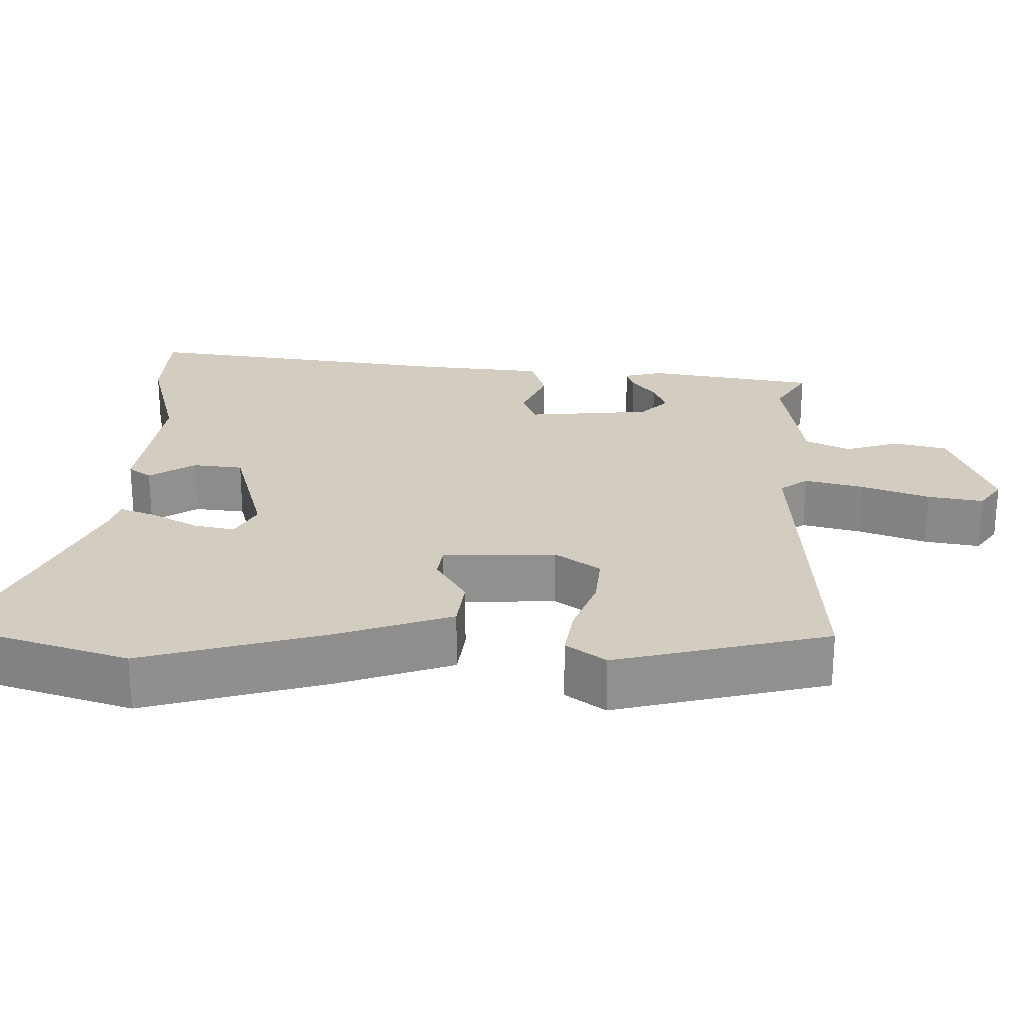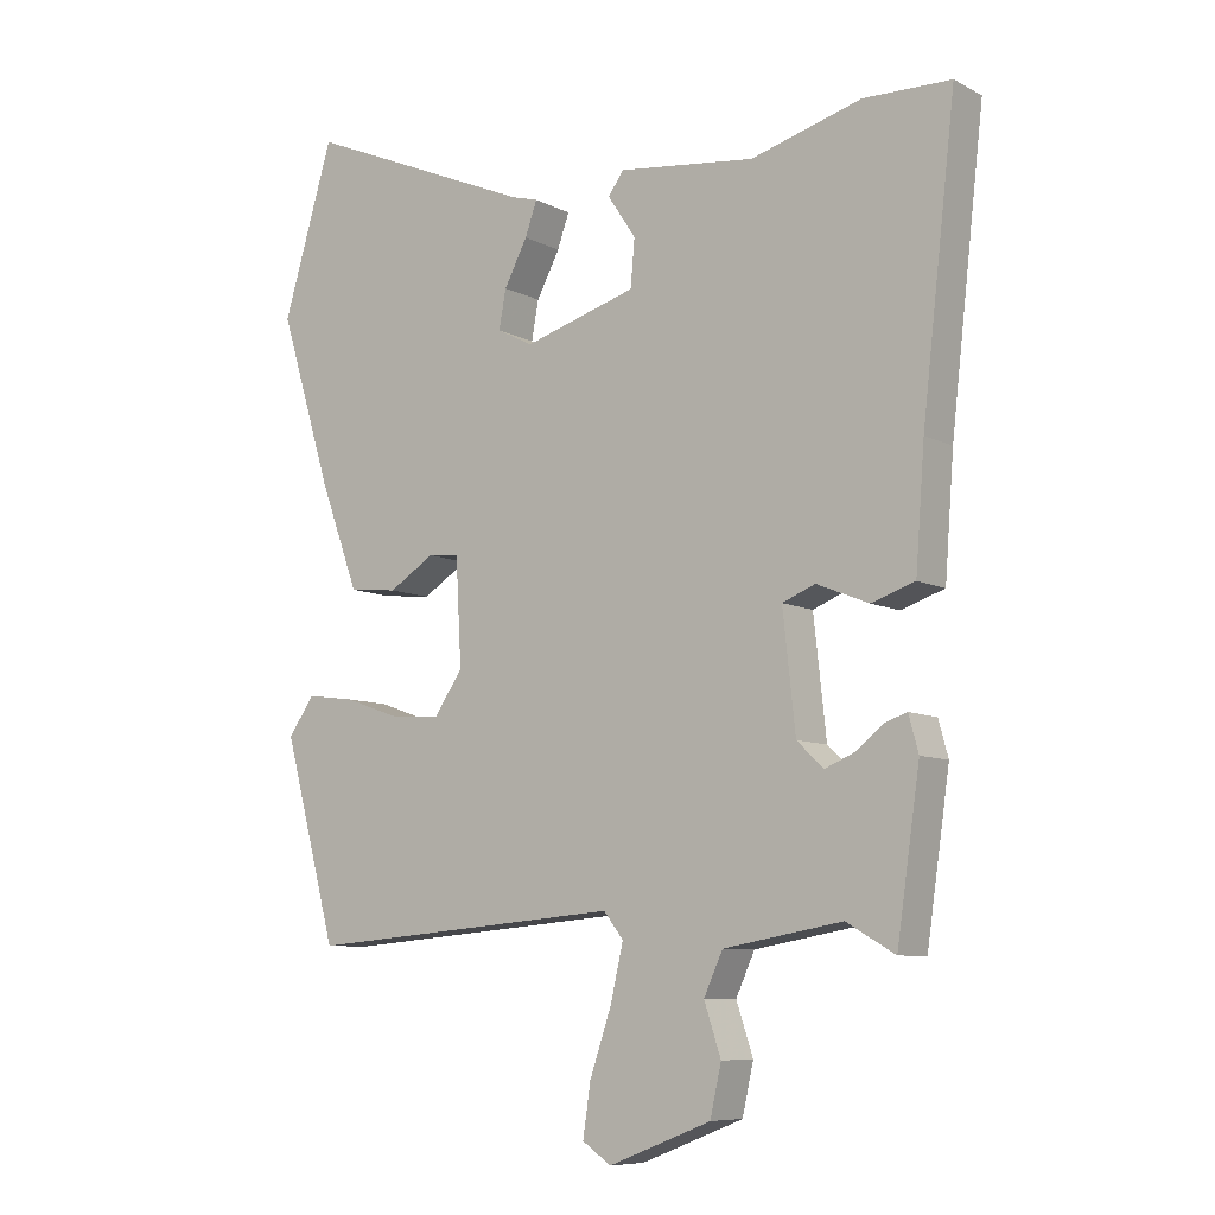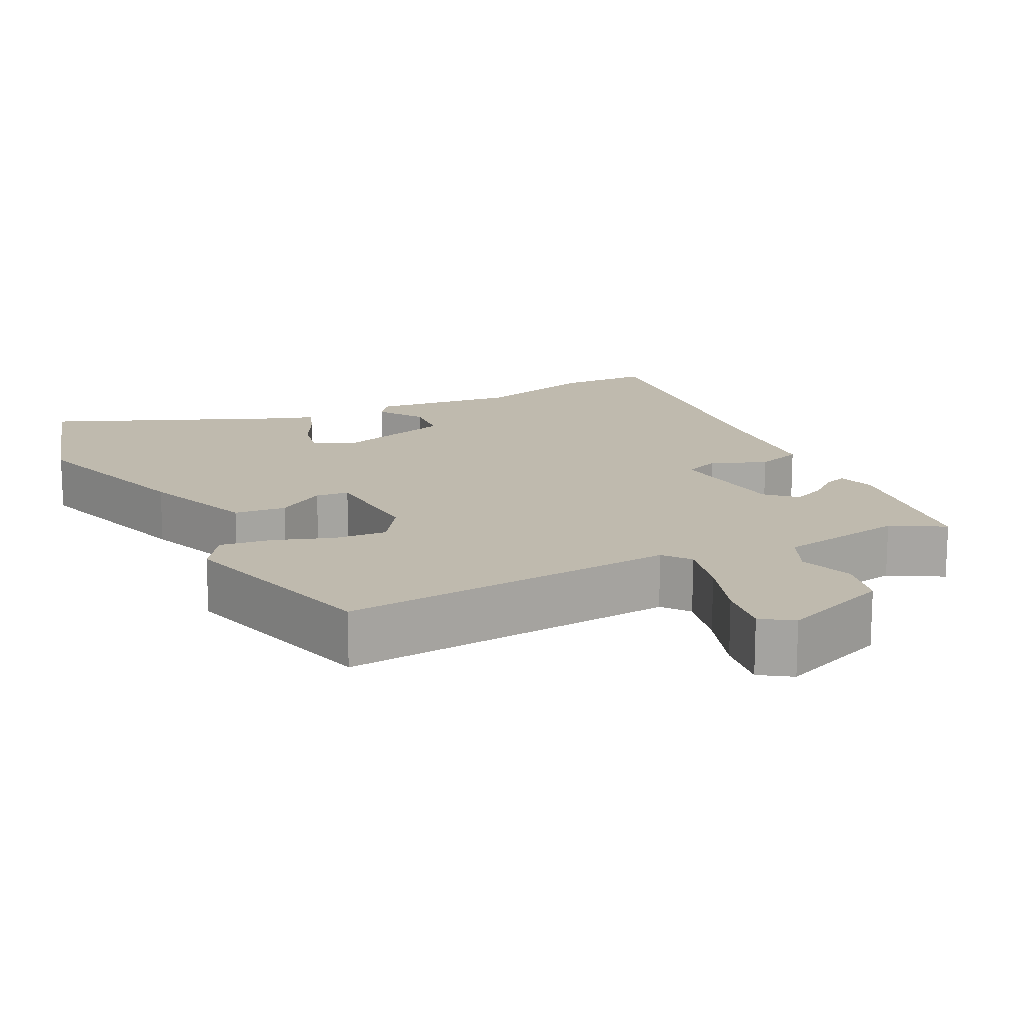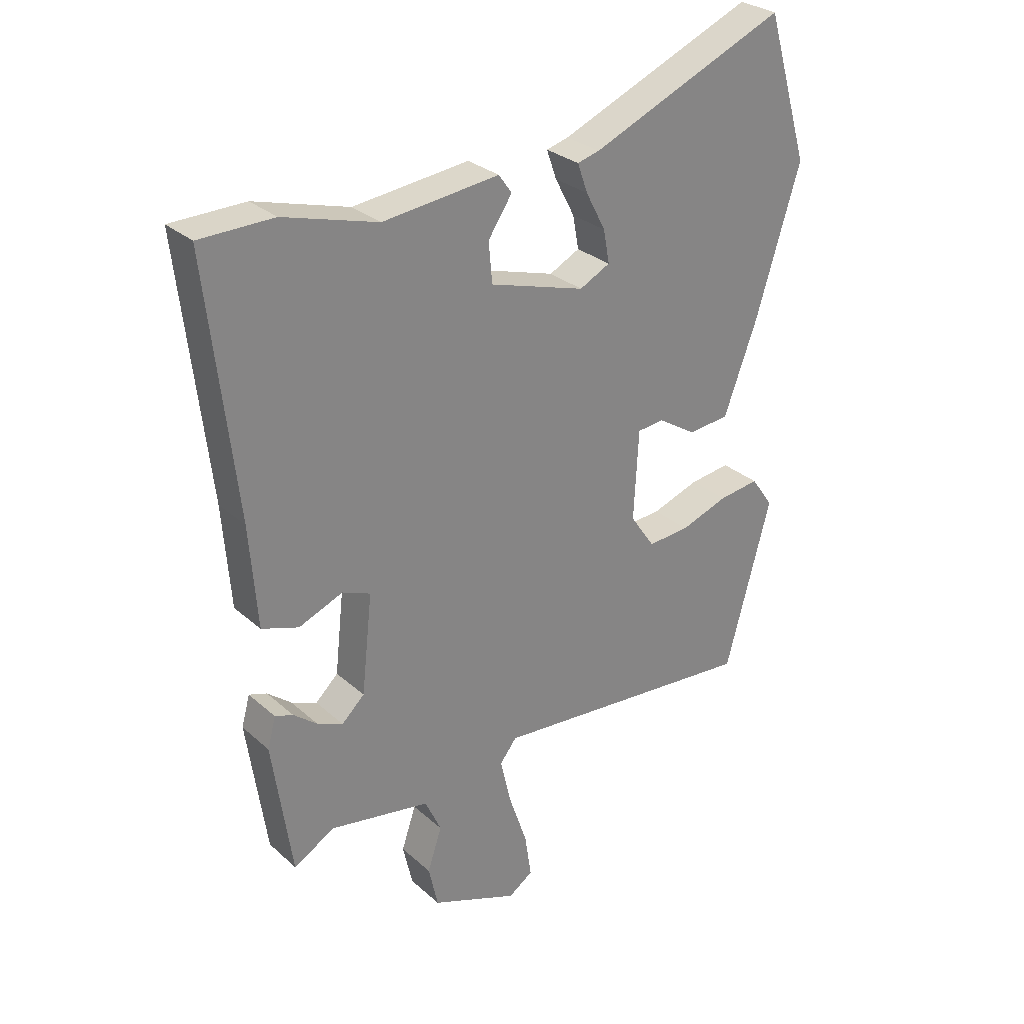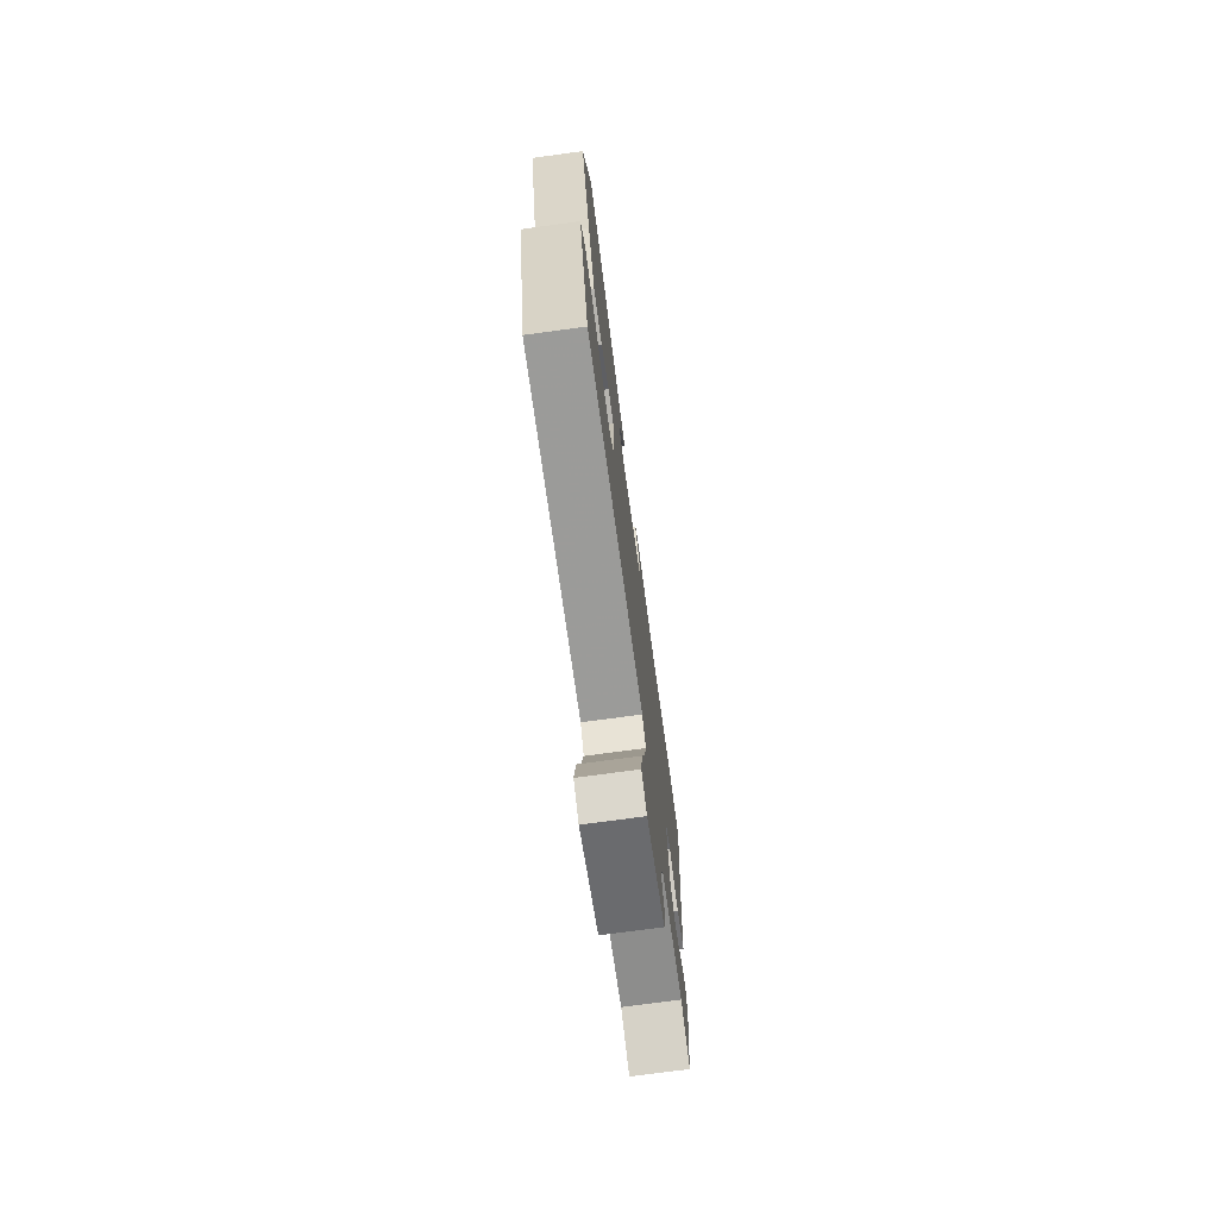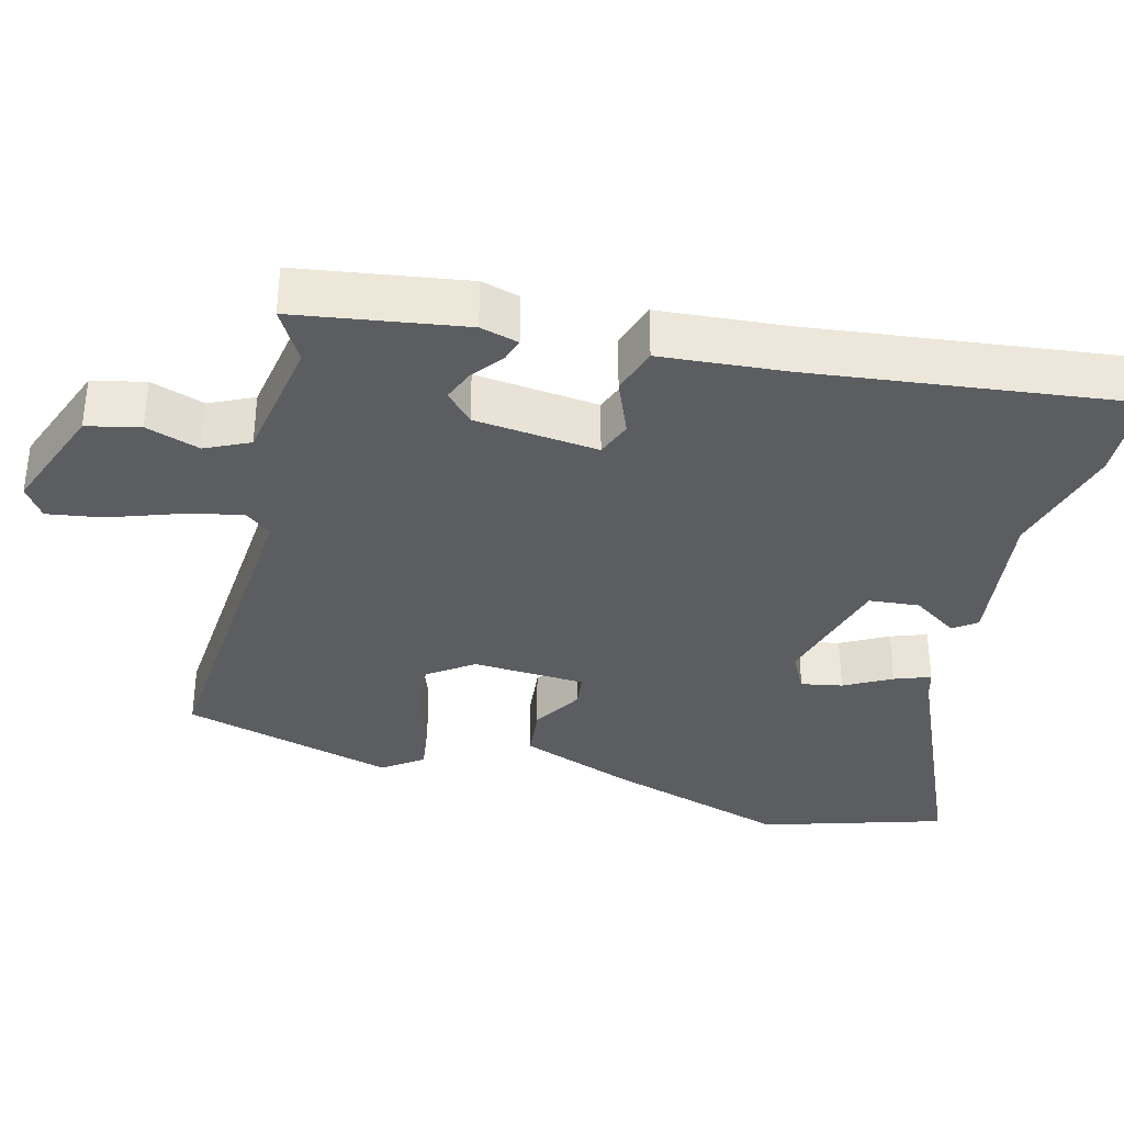
<metadata>
{"format":"obj","ext":"obj","renderer":"f3d","projection":"perspective","resolution":1024,"background":"white","views":[{"elev":24.6,"azim":92.4,"up":"+Y"},{"elev":-8.3,"azim":-144.0,"up":"+Z"},{"elev":15.5,"azim":153.3,"up":"+Y"},{"elev":28.8,"azim":-37.6,"up":"+Z"},{"elev":-74.3,"azim":97.7,"up":"+Z"},{"elev":-35.7,"azim":-104.2,"up":"+Y"}]}
</metadata>
<code>
v -0.421 0.07 -0.517
v -0.454 0.07 -0.291
v -0.44 0.07 -0.24
v -0.41 0.07 -0.25
v -0.37 0.07 -0.282
v -0.327 0.07 -0.3
v -0.289 0.07 -0.264
v -0.271 0.07 -0.099
v -0.318 0.07 -0.08
v -0.392 0.07 -0.11
v -0.454 0.07 -0.089
v -0.467 0.07 0.08
v -0.515 0.07 0.5
v -0.391 0.07 0.502
v -0.233 0.07 0.457
v -0.038 0.07 0.479
v -0.016 0.07 0.448
v -0.056 0.07 0.388
v -0.05 0.07 0.321
v 0.11 0.07 0.273
v 0.161 0.07 0.299
v 0.151 0.07 0.354
v 0.118 0.07 0.417
v 0.101 0.07 0.465
v 0.138 0.07 0.475
v 0.466 0.07 0.614
v 0.538 0.07 0.372
v 0.464 0.07 0.13
v 0.408 0.07 -0.022
v 0.339 0.07 -0.029
v 0.274 0.07 0.012
v 0.23 0.07 0.007
v 0.222 0.07 -0.143
v 0.263 0.07 -0.203
v 0.333 0.07 -0.198
v 0.413 0.07 -0.17
v 0.481 0.07 -0.161
v 0.518 0.07 -0.214
v 0.442 0.07 -0.497
v -0.009 0.07 -0.459
v -0.037 0.07 -0.495
v -0.019 0.07 -0.573
v 0.012 0.07 -0.664
v 0.023 0.07 -0.738
v -0.018 0.07 -0.766
v -0.164 0.07 -0.709
v -0.18 0.07 -0.638
v -0.156 0.07 -0.566
v -0.183 0.07 -0.507
v -0.352 0.07 -0.477
v -0.421 0 -0.517
v -0.454 0 -0.291
v -0.44 0 -0.24
v -0.41 0 -0.25
v -0.37 0 -0.282
v -0.327 0 -0.3
v -0.289 0 -0.264
v -0.271 0 -0.099
v -0.318 0 -0.08
v -0.392 0 -0.11
v -0.454 0 -0.089
v -0.467 0 0.08
v -0.515 0 0.5
v -0.391 0 0.502
v -0.233 0 0.457
v -0.038 0 0.479
v -0.016 0 0.448
v -0.056 0 0.388
v -0.05 0 0.321
v 0.11 0 0.273
v 0.161 0 0.299
v 0.151 0 0.354
v 0.118 0 0.417
v 0.101 0 0.465
v 0.138 0 0.475
v 0.466 0 0.614
v 0.538 0 0.372
v 0.464 0 0.13
v 0.408 0 -0.022
v 0.339 0 -0.029
v 0.274 0 0.012
v 0.23 0 0.007
v 0.222 0 -0.143
v 0.263 0 -0.203
v 0.333 0 -0.198
v 0.413 0 -0.17
v 0.481 0 -0.161
v 0.518 0 -0.214
v 0.442 0 -0.497
v -0.009 0 -0.459
v -0.037 0 -0.495
v -0.019 0 -0.573
v 0.012 0 -0.664
v 0.023 0 -0.738
v -0.018 0 -0.766
v -0.164 0 -0.709
v -0.18 0 -0.638
v -0.156 0 -0.566
v -0.183 0 -0.507
v -0.352 0 -0.477
f 46 47 48
f 45 46 48
f 44 45 48
f 43 44 48
f 42 43 48
f 41 42 48 49
f 40 41 49 50
f 38 39 40
f 37 38 40
f 36 37 40
f 35 36 40
f 34 35 40 50
f 29 30 31
f 28 29 31
f 27 28 31
f 26 27 31
f 25 26 31
f 25 31 32
f 22 23 24 25
f 21 22 25 32
f 20 21 32 33
f 15 16 17 18
f 15 18 19
f 14 15 19
f 13 14 19
f 12 13 19
f 12 19 20
f 11 12 20
f 10 11 20
f 9 10 20
f 3 4 5
f 2 3 5
f 1 2 5
f 50 1 5
f 50 5 6
f 50 6 7
f 34 50 7
f 33 34 7
f 8 9 20 33
f 7 8 33
f 98 97 96
f 98 96 95
f 98 95 94
f 98 94 93
f 98 93 92
f 99 98 92 91
f 100 99 91 90
f 90 89 88
f 90 88 87
f 90 87 86
f 90 86 85
f 100 90 85 84
f 81 80 79
f 81 79 78
f 81 78 77
f 81 77 76
f 81 76 75
f 82 81 75
f 75 74 73 72
f 82 75 72 71
f 83 82 71 70
f 68 67 66 65
f 69 68 65
f 69 65 64
f 69 64 63
f 69 63 62
f 70 69 62
f 70 62 61
f 70 61 60
f 70 60 59
f 55 54 53
f 55 53 52
f 55 52 51
f 55 51 100
f 56 55 100
f 57 56 100
f 57 100 84
f 57 84 83
f 83 70 59 58
f 83 58 57
f 1 51 52 2
f 2 52 53 3
f 3 53 54 4
f 4 54 55 5
f 5 55 56 6
f 6 56 57 7
f 7 57 58 8
f 8 58 59 9
f 9 59 60 10
f 10 60 61 11
f 11 61 62 12
f 12 62 63 13
f 13 63 64 14
f 14 64 65 15
f 15 65 66 16
f 16 66 67 17
f 17 67 68 18
f 18 68 69 19
f 19 69 70 20
f 20 70 71 21
f 21 71 72 22
f 22 72 73 23
f 23 73 74 24
f 24 74 75 25
f 25 75 76 26
f 26 76 77 27
f 27 77 78 28
f 28 78 79 29
f 29 79 80 30
f 30 80 81 31
f 31 81 82 32
f 32 82 83 33
f 33 83 84 34
f 34 84 85 35
f 35 85 86 36
f 36 86 87 37
f 37 87 88 38
f 38 88 89 39
f 39 89 90 40
f 40 90 91 41
f 41 91 92 42
f 42 92 93 43
f 43 93 94 44
f 44 94 95 45
f 45 95 96 46
f 46 96 97 47
f 47 97 98 48
f 48 98 99 49
f 49 99 100 50
f 50 100 51 1

</code>
